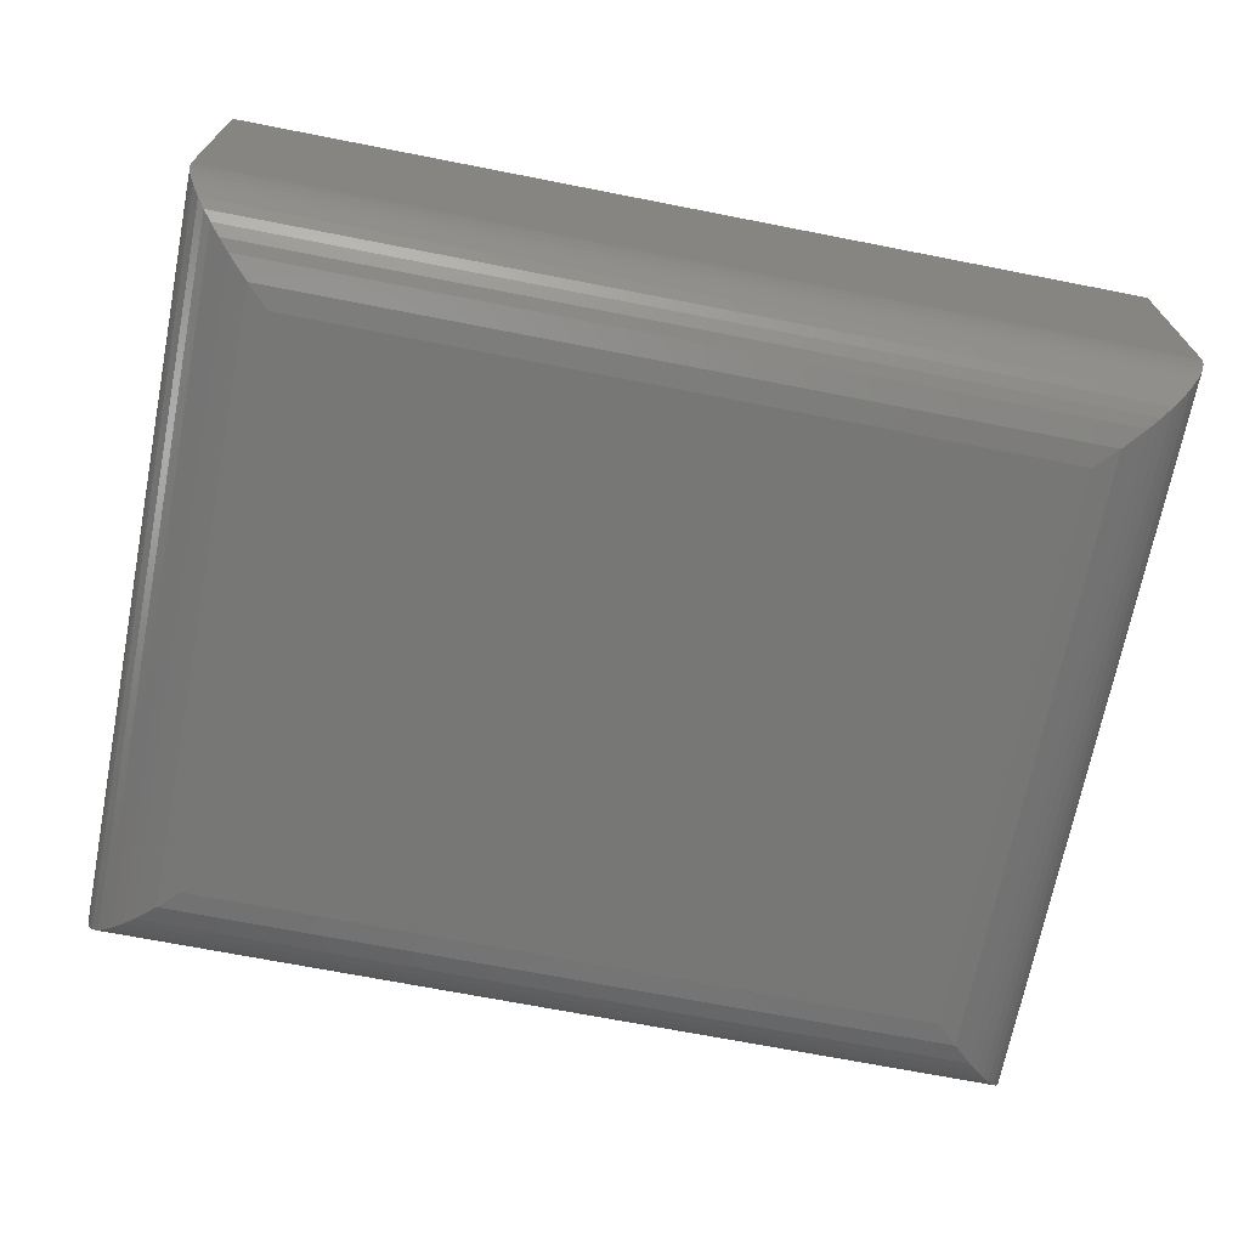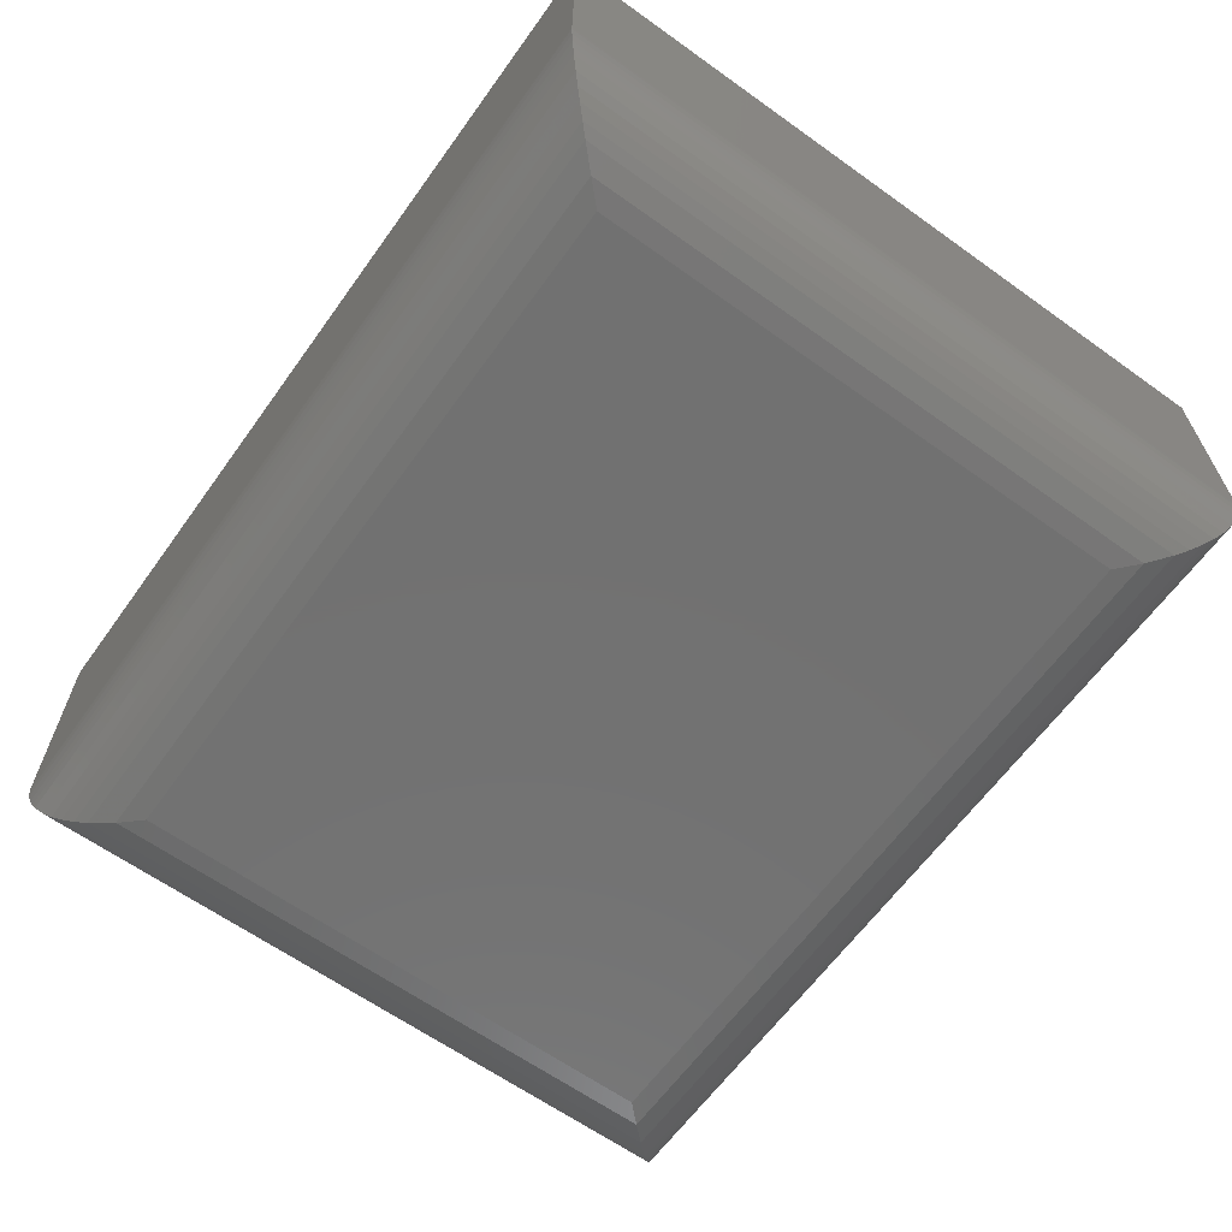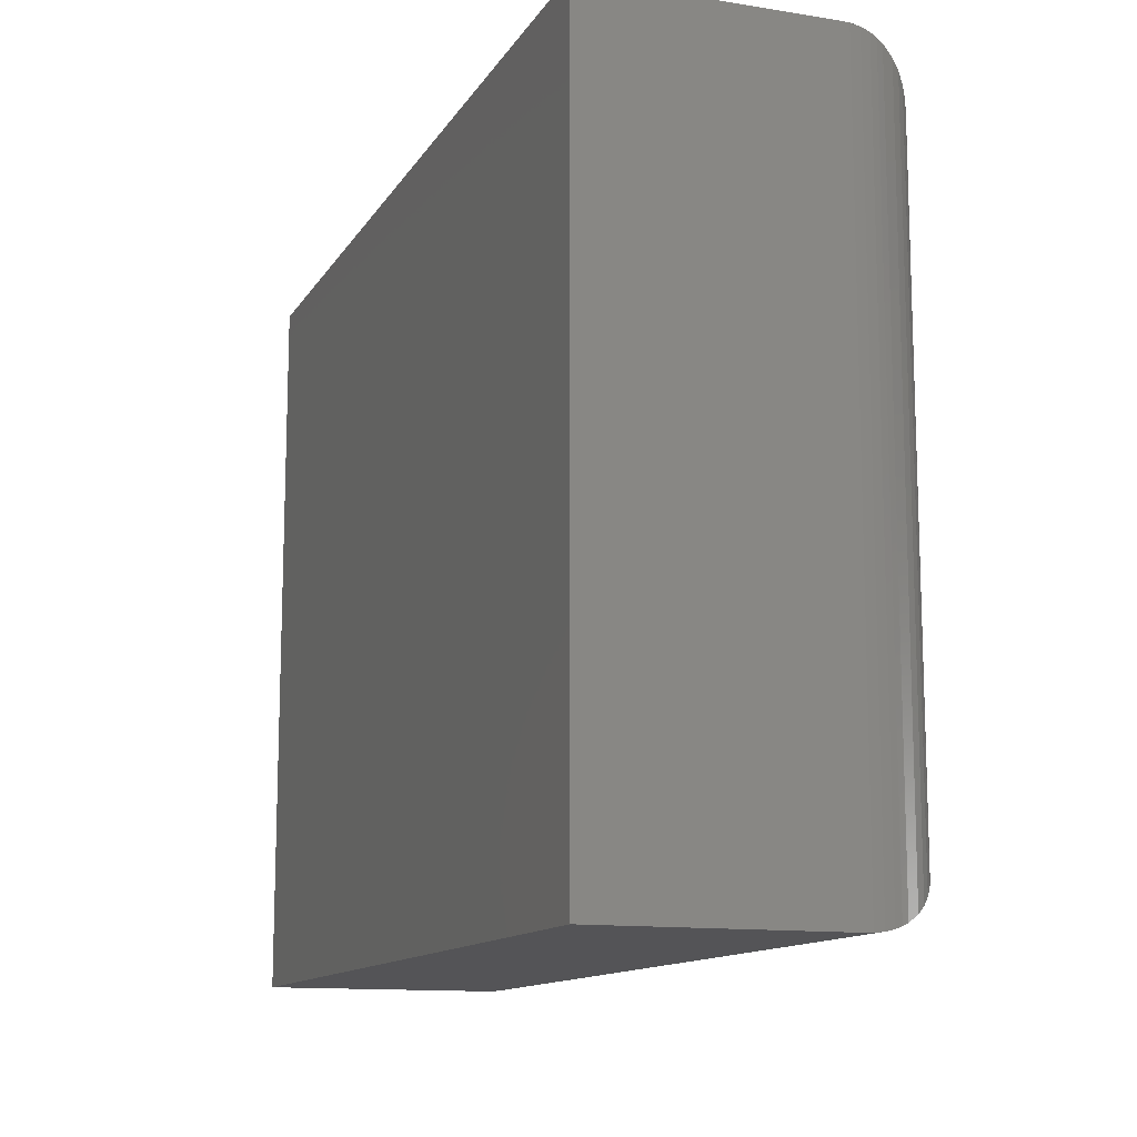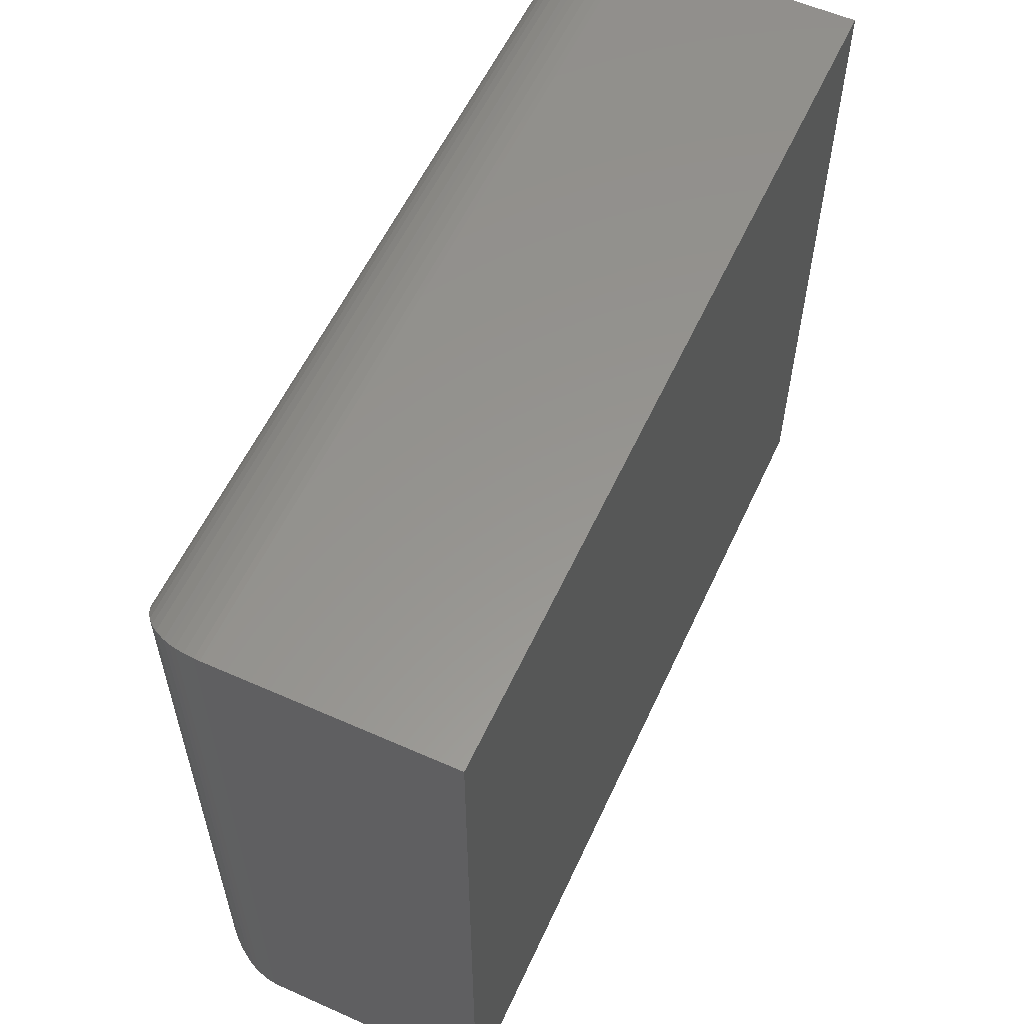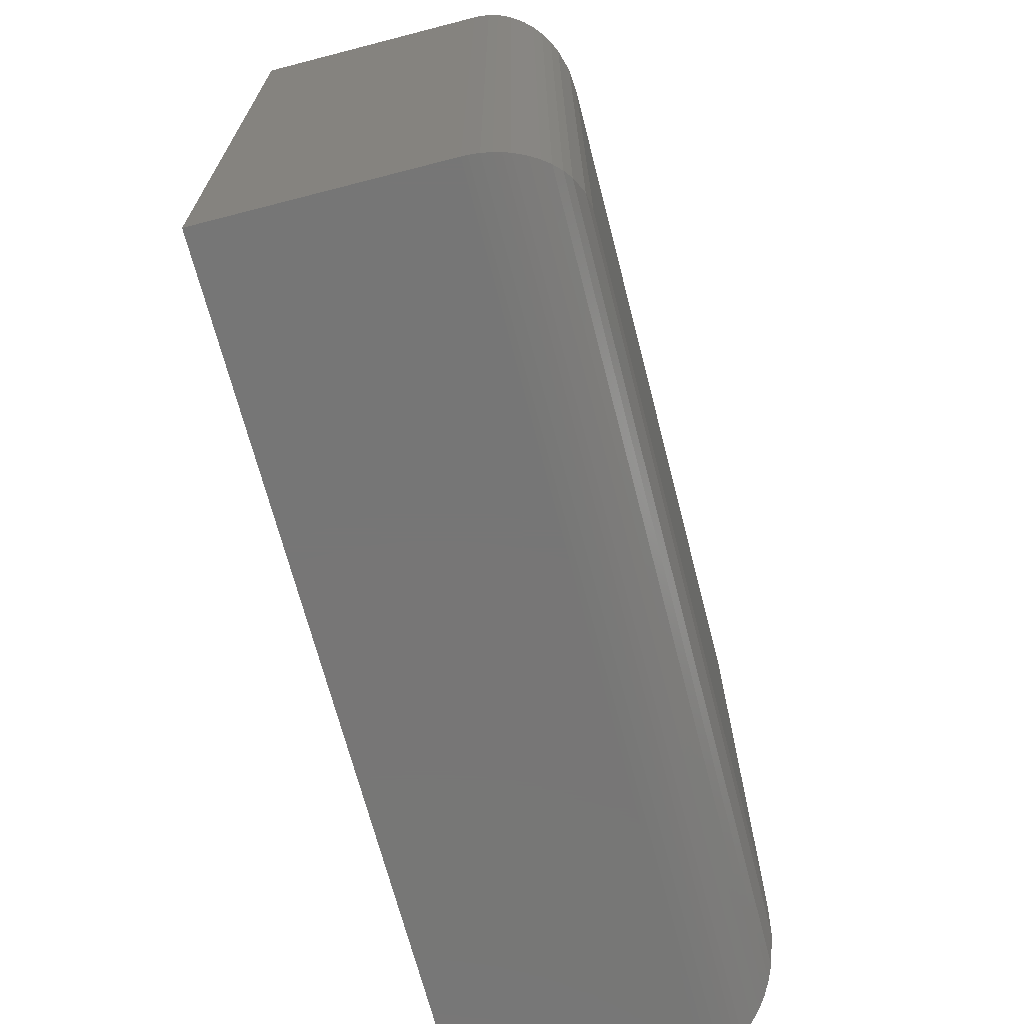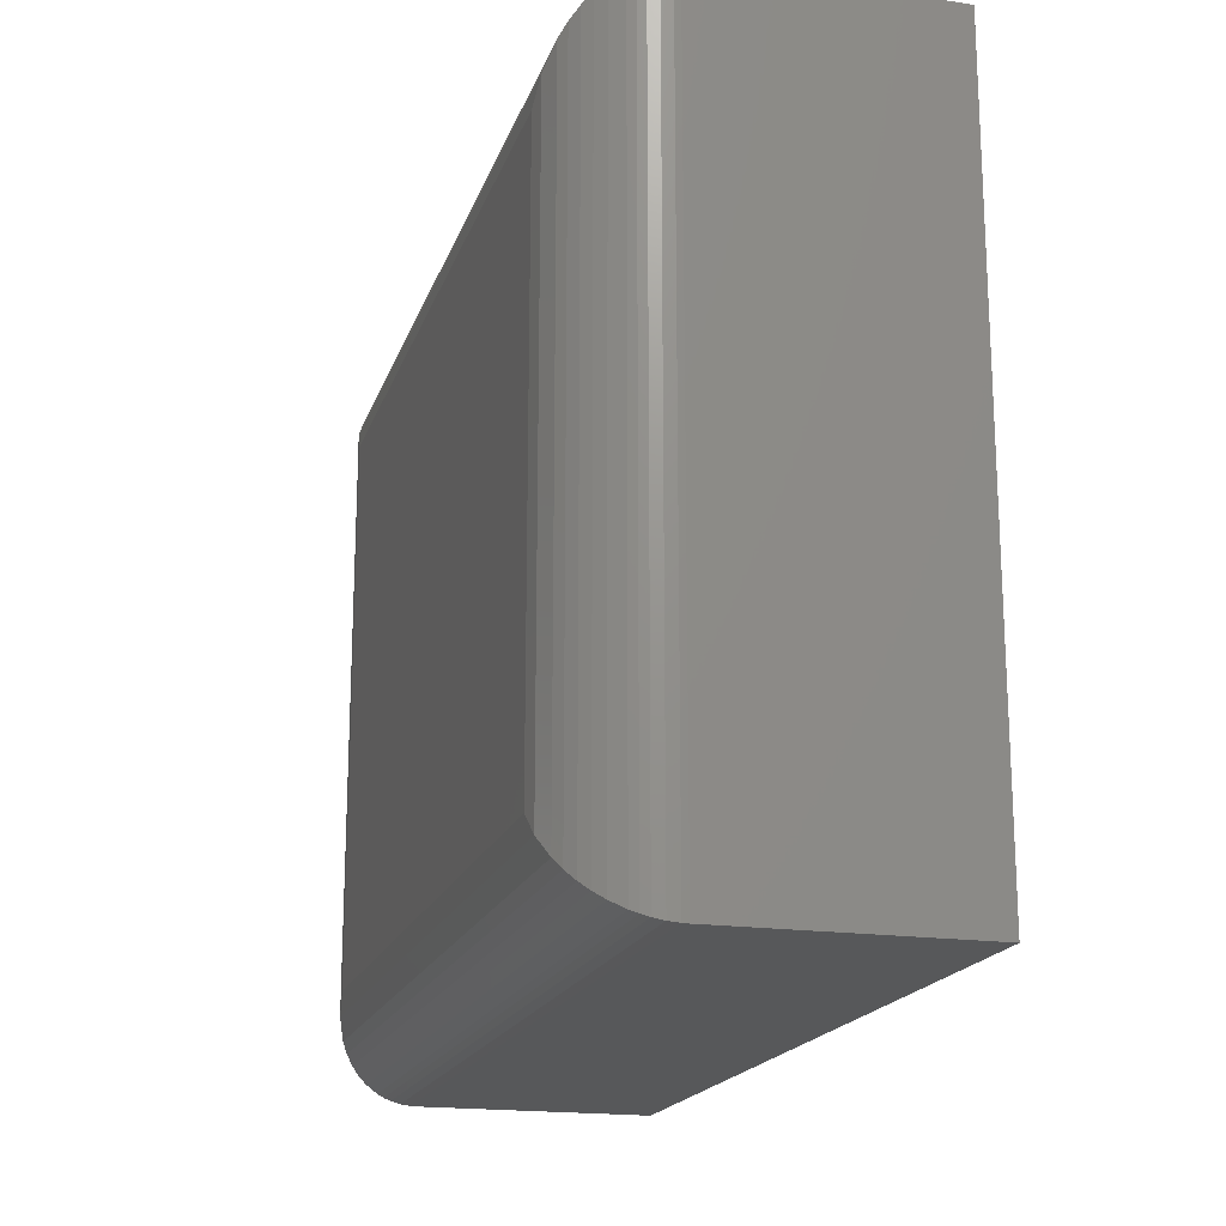
<metadata>
{"format":"stl","ext":"stl","renderer":"f3d","projection":"perspective","resolution":1024,"background":"white","views":[{"elev":-69.5,"azim":168.9,"up":"+Z"},{"elev":-63.5,"azim":-125.8,"up":"+Z"},{"elev":-12.6,"azim":69.7,"up":"+Y"},{"elev":57.6,"azim":-65.3,"up":"+Y"},{"elev":-68.9,"azim":104.5,"up":"+Y"},{"elev":-18.4,"azim":-105.7,"up":"+Y"}]}
</metadata>
<code>
# stl→obj: 56 verts, 108 faces
v -0.5469 0.09375 0
v -0.5469 0.6567 0
v 0.1797 0.09375 0
v 0.1797 0.6567 0
v -0.6406 0.7505 0.3359
v -0.6406 0.7505 0.09375
v -0.6406 0 0.3359
v -0.6406 0 0.09375
v 0.2734 0.7505 0.3359
v 0.2734 0.7505 0.09375
v 0.2734 0 0.3359
v 0.2734 0 0.09375
v 0.2008 0.07264 0.002407
v -0.568 0.07264 0.002407
v 0.2211 0.05237 0.009627
v -0.5883 0.05237 0.009627
v -0.6312 0.00939 0.05286
v 0.2671 0.006313 0.05993
v -0.6343 0.006314 0.05993
v 0.2697 0.003782 0.06739
v -0.5986 0.04204 0.01555
v 0.2314 0.04204 0.01555
v -0.6084 0.03223 0.02301
v 0.2412 0.03223 0.02301
v -0.6164 0.02418 0.03091
v 0.2493 0.02418 0.03091
v -0.6238 0.01686 0.04011
v 0.2566 0.01686 0.04011
v 0.264 0.009388 0.05286
v 0.2733 0.0001806 0.08793
v -0.6404 0.0001806 0.08793
v 0.272 0.001425 0.07747
v -0.6392 0.001426 0.07747
v -0.6368 0.003782 0.06739
v -0.568 0.6779 0.002407
v -0.5883 0.6981 0.009627
v -0.6312 0.7411 0.05286
v -0.6343 0.7442 0.05993
v -0.5986 0.7085 0.01555
v -0.6084 0.7183 0.02301
v -0.6164 0.7263 0.03091
v -0.6238 0.7336 0.04011
v -0.6404 0.7503 0.08793
v -0.6392 0.7491 0.07747
v -0.6368 0.7467 0.06739
v 0.2008 0.6779 0.002407
v 0.2211 0.6981 0.009627
v 0.264 0.7411 0.05286
v 0.2671 0.7442 0.05993
v 0.2314 0.7085 0.01555
v 0.2412 0.7183 0.02301
v 0.2493 0.7263 0.03091
v 0.2566 0.7336 0.04011
v 0.2733 0.7503 0.08793
v 0.272 0.7491 0.07747
v 0.2697 0.7467 0.06739
f 1 2 3
f 3 2 4
f 5 6 7
f 7 6 8
f 9 10 5
f 5 10 6
f 11 12 9
f 9 12 10
f 7 8 11
f 11 8 12
f 1 13 14
f 1 3 13
f 14 13 15
f 14 15 16
f 17 18 19
f 19 18 20
f 16 15 21
f 21 15 22
f 21 22 23
f 23 22 24
f 23 24 25
f 25 24 26
f 25 26 27
f 27 26 28
f 27 28 17
f 17 28 29
f 17 29 18
f 12 8 30
f 30 8 31
f 30 31 32
f 32 31 33
f 32 33 20
f 20 33 34
f 20 34 19
f 2 14 35
f 2 1 14
f 35 14 16
f 35 16 36
f 37 19 38
f 38 19 34
f 36 16 39
f 39 16 21
f 39 21 40
f 40 21 23
f 40 23 41
f 41 23 25
f 41 25 42
f 42 25 27
f 42 27 37
f 37 27 17
f 37 17 19
f 8 6 31
f 31 6 43
f 31 43 33
f 33 43 44
f 33 44 34
f 34 44 45
f 34 45 38
f 4 35 46
f 4 2 35
f 46 35 36
f 46 36 47
f 48 38 49
f 49 38 45
f 47 36 50
f 50 36 39
f 50 39 51
f 51 39 40
f 51 40 52
f 52 40 41
f 52 41 53
f 53 41 42
f 53 42 48
f 48 42 37
f 48 37 38
f 6 10 43
f 43 10 54
f 43 54 44
f 44 54 55
f 44 55 45
f 45 55 56
f 45 56 49
f 3 46 13
f 3 4 46
f 13 46 47
f 13 47 15
f 29 49 18
f 18 49 56
f 15 47 22
f 22 47 50
f 22 50 24
f 24 50 51
f 24 51 26
f 26 51 52
f 26 52 28
f 28 52 53
f 28 53 29
f 29 53 48
f 29 48 49
f 10 12 54
f 54 12 30
f 54 30 55
f 55 30 32
f 55 32 56
f 56 32 20
f 56 20 18
f 7 11 5
f 5 11 9

</code>
